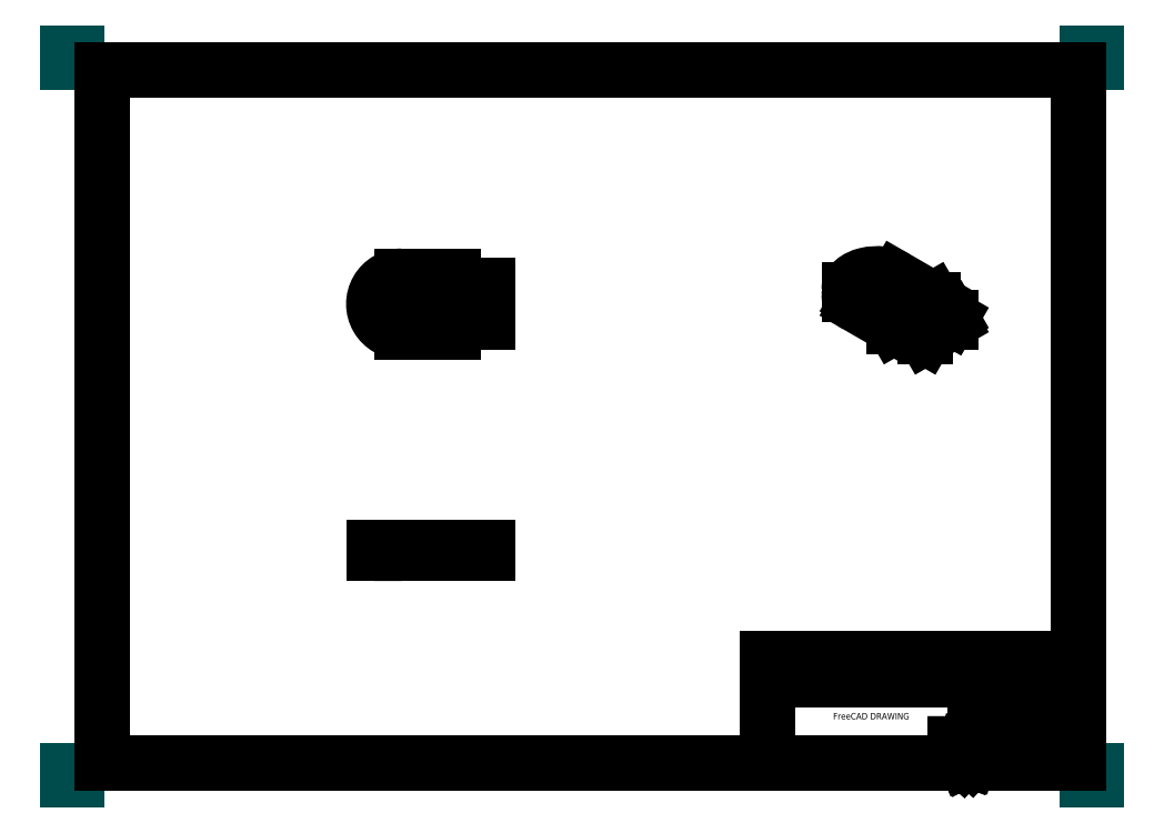
<metadata>
{"format":"dxf","ext":"dxf","renderer":"ezdxf+matplotlib","layout":"modelspace","background":"white","min_lineweight":24,"dpi":150}
</metadata>
<code>
0
SECTION
2
ENTITIES
0
LINE
8
PAPERSIZE
10
0
20
-5
11
0
21
0
0
LINE
8
PAPERSIZE
10
0
20
0
11
5
21
0
0
LINE
8
PAPERSIZE
10
589
20
0
11
594
21
0
0
LINE
8
PAPERSIZE
10
594
20
0
11
594
21
-5
0
LINE
8
PAPERSIZE
10
589
20
-420
11
594
21
-420
0
LINE
8
PAPERSIZE
10
594
20
-420
11
594
21
-415
0
LINE
8
PAPERSIZE
10
0
20
-415
11
0
21
-420
0
LINE
8
PAPERSIZE
10
0
20
-420
11
5
21
-420
0
LINE
8
BORDER
10
20
20
-10
11
584
21
-10
0
LINE
8
BORDER
10
584
20
-10
11
584
21
-410
0
LINE
8
BORDER
10
584
20
-410
11
20
21
-410
0
LINE
8
BORDER
10
20
20
-410
11
20
21
-10
0
LINE
8
TITLEBLOCK
10
404
20
-350
11
584
21
-350
0
LINE
8
TITLEBLOCK
10
584
20
-350
11
584
21
-410
0
LINE
8
TITLEBLOCK
10
584
20
-410
11
404
21
-410
0
LINE
8
TITLEBLOCK
10
404
20
-410
11
404
21
-350
0
LINE
8
TITLEBLOCK
10
404
20
-362
11
584
21
-362
0
LINE
8
TITLEBLOCK
10
464
20
-350
11
464
21
-362
0
LINE
8
TITLEBLOCK
10
524
20
-362
11
524
21
-410
0
LINE
8
TITLEBLOCK
10
544
20
-362
11
544
21
-374
0
LINE
8
TITLEBLOCK
10
564
20
-362
11
564
21
-374
0
LINE
8
TITLEBLOCK
10
524
20
-374
11
584
21
-374
0
LINE
8
TITLEBLOCK
10
524
20
-398
11
584
21
-398
0
LINE
8
TITLEBLOCK
10
564
20
-398
11
564
21
-410
0
LINE
8
LOGO
10
512.7
20
-399.2
11
512.7
21
-408
0
LINE
8
LOGO
10
512.7
20
-408
11
514.6
21
-408
0
LINE
8
LOGO
10
514.6
20
-408
11
514.6
21
-404.5
0
LINE
8
LOGO
10
514.6
20
-404.5
11
516
21
-404.5
0
LINE
8
LOGO
10
516
20
-404.5
11
516
21
-403.2
0
LINE
8
LOGO
10
516
20
-403.2
11
514.6
21
-403.2
0
LINE
8
LOGO
10
514.6
20
-403.2
11
514.6
21
-401.7
0
LINE
8
LOGO
10
514.6
20
-401.7
11
518.1
21
-401.7
0
LINE
8
LOGO
10
518.1
20
-401.7
11
518.1
21
-399.2
0
LINE
8
LOGO
10
518.1
20
-399.2
11
512.7
21
-399.2
0
LINE
8
LOGO
10
512.7
20
-399.2
11
512.7
21
-399.2
0
LINE
8
LOGO
10
520.3
20
-402.5
11
519.8
21
-402.3
0
LINE
8
LOGO
10
519.8
20
-402.3
11
519.3
21
-401
0
LINE
8
LOGO
10
519.3
20
-401
11
518.5
21
-401.1
0
LINE
8
LOGO
10
518.5
20
-401.1
11
518.2
21
-402.4
0
LINE
8
LOGO
10
518.2
20
-402.4
11
517.7
21
-402.6
0
LINE
8
LOGO
10
517.7
20
-402.6
11
516.5
21
-402.1
0
LINE
8
LOGO
10
516.5
20
-402.1
11
516
21
-402.6
0
LINE
8
LOGO
10
516
20
-402.6
11
516.6
21
-403.8
0
LINE
8
LOGO
10
516.6
20
-403.8
11
516.5
21
-404.3
0
LINE
8
LOGO
10
516.5
20
-404.3
11
515.2
21
-404.8
0
LINE
8
LOGO
10
515.2
20
-404.8
11
515.3
21
-405.5
0
LINE
8
LOGO
10
515.3
20
-405.5
11
516.5
21
-405.9
0
LINE
8
LOGO
10
516.5
20
-405.9
11
516.8
21
-406.4
0
LINE
8
LOGO
10
516.8
20
-406.4
11
516.2
21
-407.6
0
LINE
8
LOGO
10
516.2
20
-407.6
11
516.8
21
-408.1
0
LINE
8
LOGO
10
516.8
20
-408.1
11
518
21
-407.4
0
LINE
8
LOGO
10
518
20
-407.4
11
518.5
21
-407.6
0
LINE
8
LOGO
10
518.5
20
-407.6
11
519
21
-408.8
0
LINE
8
LOGO
10
519
20
-408.8
11
519.7
21
-408.8
0
LINE
8
LOGO
10
519.7
20
-408.8
11
520.1
21
-407.5
0
LINE
8
LOGO
10
520.1
20
-407.5
11
520.5
21
-407.3
0
LINE
8
LOGO
10
520.5
20
-407.3
11
521.8
21
-407.8
0
LINE
8
LOGO
10
521.8
20
-407.8
11
522.3
21
-407.3
0
LINE
8
LOGO
10
522.3
20
-407.3
11
521.6
21
-406.1
0
LINE
8
LOGO
10
521.6
20
-406.1
11
521.8
21
-405.6
0
LINE
8
LOGO
10
521.8
20
-405.6
11
523
21
-405.1
0
LINE
8
LOGO
10
523
20
-405.1
11
523
21
-404.3
0
LINE
8
LOGO
10
523
20
-404.3
11
521.7
21
-404
0
LINE
8
LOGO
10
521.7
20
-404
11
521.5
21
-403.5
0
LINE
8
LOGO
10
521.5
20
-403.5
11
522
21
-402.3
0
LINE
8
LOGO
10
522
20
-402.3
11
521.4
21
-401.8
0
LINE
8
LOGO
10
521.4
20
-401.8
11
520.3
21
-402.5
0
LINE
8
LOGO
10
519.7
20
-403.7
11
520
21
-403.8
0
LINE
8
LOGO
10
520
20
-403.8
11
520.2
21
-404
0
LINE
8
LOGO
10
520.2
20
-404
11
520.3
21
-404.2
0
LINE
8
LOGO
10
520.3
20
-404.2
11
520.4
21
-404.5
0
LINE
8
LOGO
10
520.4
20
-404.5
11
520.5
21
-404.7
0
LINE
8
LOGO
10
520.5
20
-404.7
11
520.5
21
-405
0
LINE
8
LOGO
10
520.5
20
-405
11
520.5
21
-405.3
0
LINE
8
LOGO
10
520.5
20
-405.3
11
520.4
21
-405.5
0
LINE
8
LOGO
10
520.4
20
-405.5
11
520.3
21
-405.8
0
LINE
8
LOGO
10
520.3
20
-405.8
11
520.1
21
-406
0
LINE
8
LOGO
10
520.1
20
-406
11
519.9
21
-406.1
0
LINE
8
LOGO
10
519.9
20
-406.1
11
519.6
21
-406.3
0
LINE
8
LOGO
10
519.6
20
-406.3
11
519.3
21
-406.3
0
LINE
8
LOGO
10
519.3
20
-406.3
11
519.1
21
-406.3
0
LINE
8
LOGO
10
519.1
20
-406.3
11
518.8
21
-406.3
0
LINE
8
LOGO
10
518.8
20
-406.3
11
518.5
21
-406.2
0
LINE
8
LOGO
10
518.5
20
-406.2
11
518.3
21
-406.1
0
LINE
8
LOGO
10
518.3
20
-406.1
11
518.1
21
-405.9
0
LINE
8
LOGO
10
518.1
20
-405.9
11
517.9
21
-405.7
0
LINE
8
LOGO
10
517.9
20
-405.7
11
517.8
21
-405.4
0
LINE
8
LOGO
10
517.8
20
-405.4
11
517.7
21
-405.1
0
LINE
8
LOGO
10
517.7
20
-405.1
11
517.7
21
-404.9
0
LINE
8
LOGO
10
517.7
20
-404.9
11
517.8
21
-404.6
0
LINE
8
LOGO
10
517.8
20
-404.6
11
517.9
21
-404.3
0
LINE
8
LOGO
10
517.9
20
-404.3
11
518
21
-404.1
0
LINE
8
LOGO
10
518
20
-404.1
11
518.2
21
-403.9
0
LINE
8
LOGO
10
518.2
20
-403.9
11
518.4
21
-403.7
0
LINE
8
LOGO
10
518.4
20
-403.7
11
518.7
21
-403.6
0
LINE
8
LOGO
10
518.7
20
-403.6
11
518.9
21
-403.6
0
LINE
8
LOGO
10
518.9
20
-403.6
11
519.2
21
-403.5
0
LINE
8
LOGO
10
519.2
20
-403.5
11
519.5
21
-403.6
0
LINE
8
LOGO
10
519.5
20
-403.6
11
519.7
21
-403.7
0
LINE
8
LOGO
10
519.7
20
-403.7
11
519.7
21
-403.7
0
TEXT
8
TITLEBLOCK
10
405
20
-353
30
0
40
2.2
1
Created by:
50
0
41
1
51
0
7
standard
71
0
210
0
220
0
230
1
0
TEXT
8
TITLEBLOCK
10
405
20
-365
30
0
40
2.2
1
Supplementary information:
50
0
41
1
51
0
7
standard
71
0
210
0
220
0
230
1
0
TEXT
8
TITLEBLOCK
10
465
20
-353
30
0
40
2.2
1
Title:
50
0
41
1
51
0
7
standard
71
0
210
0
220
0
230
1
0
TEXT
8
TITLEBLOCK
10
525
20
-365
30
0
40
2.2
1
Size:
50
0
41
1
51
0
7
standard
71
0
210
0
220
0
230
1
0
TEXT
8
TITLEBLOCK
10
545
20
-365
30
0
40
2.2
1
Sheet:
50
0
41
1
51
0
7
standard
71
0
210
0
220
0
230
1
0
TEXT
8
TITLEBLOCK
10
565
20
-365
30
0
40
2.2
1
Scale:
50
0
41
1
51
0
7
standard
71
0
210
0
220
0
230
1
0
TEXT
8
TITLEBLOCK
10
525
20
-377
30
0
40
2.2
1
Part number:
50
0
41
1
51
0
7
standard
71
0
210
0
220
0
230
1
0
TEXT
8
TITLEBLOCK
10
525
20
-389
30
0
40
2.2
1
Drawing number:
50
0
41
1
51
0
7
standard
71
0
210
0
220
0
230
1
0
TEXT
8
TITLEBLOCK
10
525
20
-401
30
0
40
2.2
1
Date:
50
0
41
1
51
0
7
standard
71
0
210
0
220
0
230
1
0
TEXT
8
TITLEBLOCK
10
565
20
-401
30
0
40
2.2
1
Revision:
50
0
41
1
51
0
7
standard
71
0
210
0
220
0
230
1
0
TEXT
8
TITLEBLOCK
10
434
20
-359
30
0
40
3.7
1
AUTHOR NAME
50
0
41
1
51
0
7
standard
71
0
72
1
11
434
21
-359
31
0
210
0
220
0
230
1
0
TEXT
8
TITLEBLOCK
10
524
20
-359
30
0
40
3.7
1
DRAWING TITLE
50
0
41
1
51
0
7
standard
71
0
72
1
11
524
21
-359
31
0
210
0
220
0
230
1
0
TEXT
8
TITLEBLOCK
10
464
20
-371
30
0
40
3.7
1

50
0
41
1
51
0
7
standard
71
0
72
1
11
464
21
-371
31
0
210
0
220
0
230
1
0
TEXT
8
TITLEBLOCK
10
464
20
-378
30
0
40
3.7
1

50
0
41
1
51
0
7
standard
71
0
72
1
11
464
21
-378
31
0
210
0
220
0
230
1
0
TEXT
8
TITLEBLOCK
10
464
20
-385
30
0
40
3.7
1
FreeCAD DRAWING
50
0
41
1
51
0
7
standard
71
0
72
1
11
464
21
-385
31
0
210
0
220
0
230
1
0
TEXT
8
TITLEBLOCK
10
464
20
-392
30
0
40
3.7
1

50
0
41
1
51
0
7
standard
71
0
72
1
11
464
21
-392
31
0
210
0
220
0
230
1
0
TEXT
8
TITLEBLOCK
10
464
20
-399
30
0
40
3.7
1

50
0
41
1
51
0
7
standard
71
0
72
1
11
464
21
-399
31
0
210
0
220
0
230
1
0
TEXT
8
TITLEBLOCK
10
464
20
-406
30
0
40
3.7
1

50
0
41
1
51
0
7
standard
71
0
72
1
11
464
21
-406
31
0
210
0
220
0
230
1
0
TEXT
8
TITLEBLOCK
10
554
20
-383
30
0
40
3.7
1
PN
50
0
41
1
51
0
7
standard
71
0
72
1
11
554
21
-383
31
0
210
0
220
0
230
1
0
TEXT
8
TITLEBLOCK
10
554
20
-395
30
0
40
3.7
1
DN
50
0
41
1
51
0
7
standard
71
0
72
1
11
554
21
-395
31
0
210
0
220
0
230
1
0
TEXT
8
TITLEBLOCK
10
534
20
-371
30
0
40
3.7
1
A2
50
0
41
1
51
0
7
standard
71
0
72
1
11
534
21
-371
31
0
210
0
220
0
230
1
0
TEXT
8
TITLEBLOCK
10
554
20
-371
30
0
40
3.7
1
X / Y
50
0
41
1
51
0
7
standard
71
0
72
1
11
554
21
-371
31
0
210
0
220
0
230
1
0
TEXT
8
TITLEBLOCK
10
574
20
-371
30
0
40
3.7
1
SCALE
50
0
41
1
51
0
7
standard
71
0
72
1
11
574
21
-371
31
0
210
0
220
0
230
1
0
TEXT
8
TITLEBLOCK
10
544
20
-407
30
0
40
3.7
1
DD/MM/YYYY
50
0
41
1
51
0
7
standard
71
0
72
1
11
544
21
-407
31
0
210
0
220
0
230
1
0
TEXT
8
TITLEBLOCK
10
574
20
-407
30
0
40
3.7
1
REV A
50
0
41
1
51
0
7
standard
71
0
72
1
11
574
21
-407
31
0
210
0
220
0
230
1
0
INSERT
8
0
2
Ortho1
10
192.7
20
-289
30
0
41
1
42
1
43
1
50
90
0
INSERT
8
0
2
Ortho0011
10
192.7
20
-145
30
0
41
1
42
1
43
1
50
-90
0
INSERT
8
0
2
Ortho0021
10
467.3
20
-139.3
30
0
41
1
42
1
43
1
50
-120
0
ENDSEC
0
EOF

</code>
